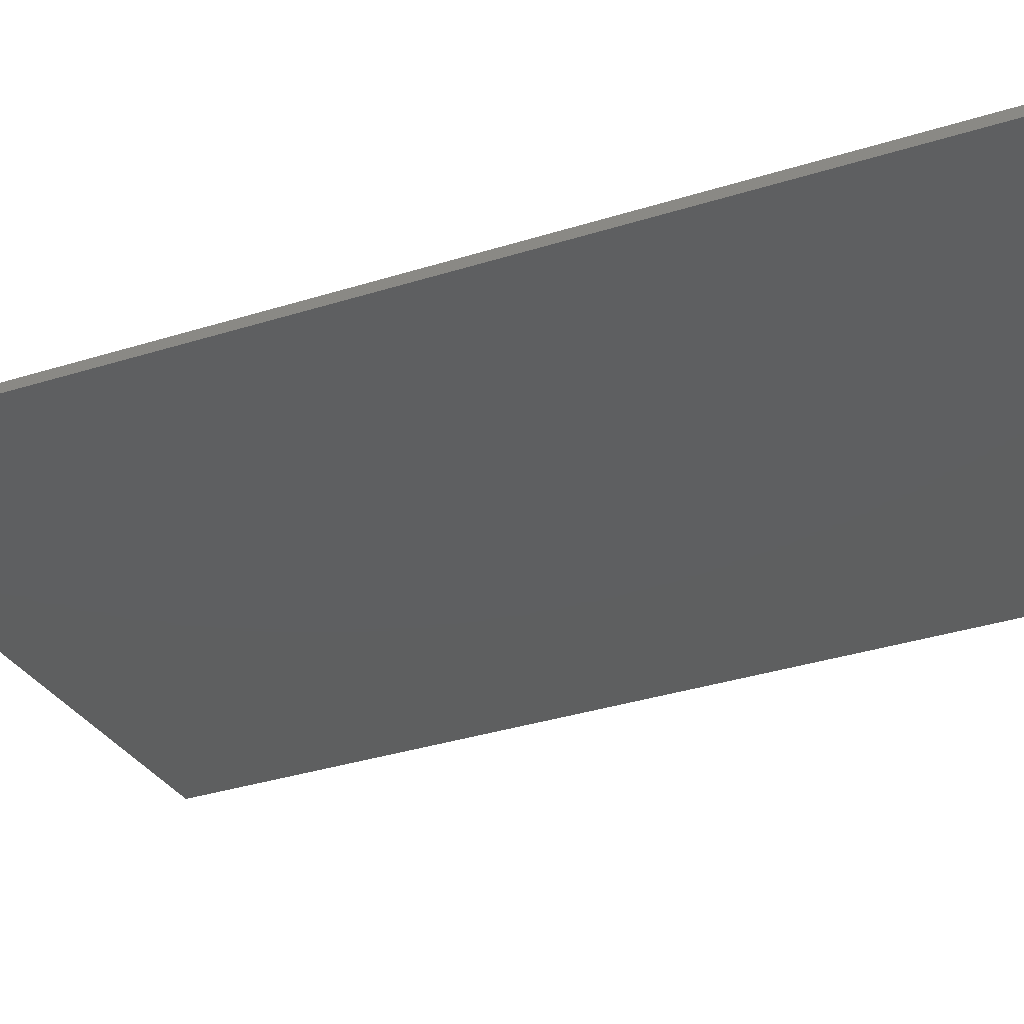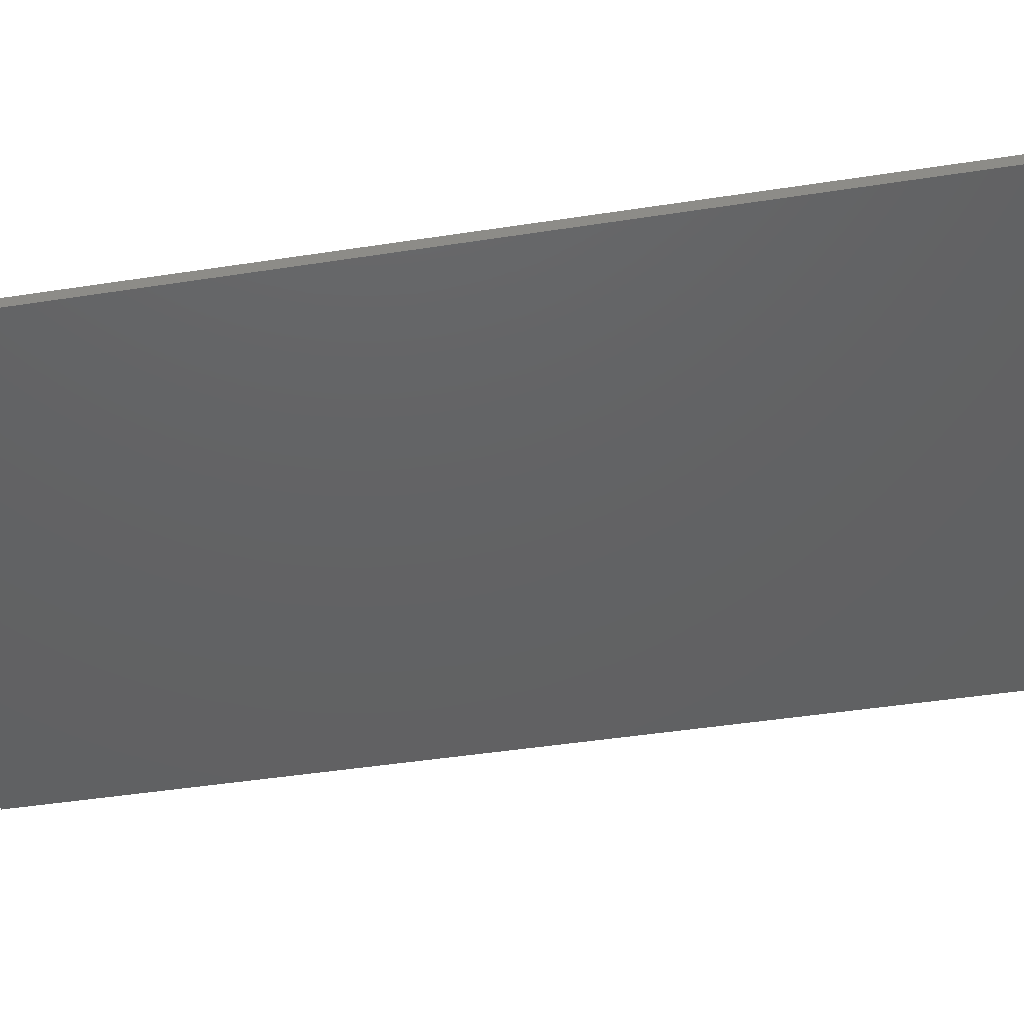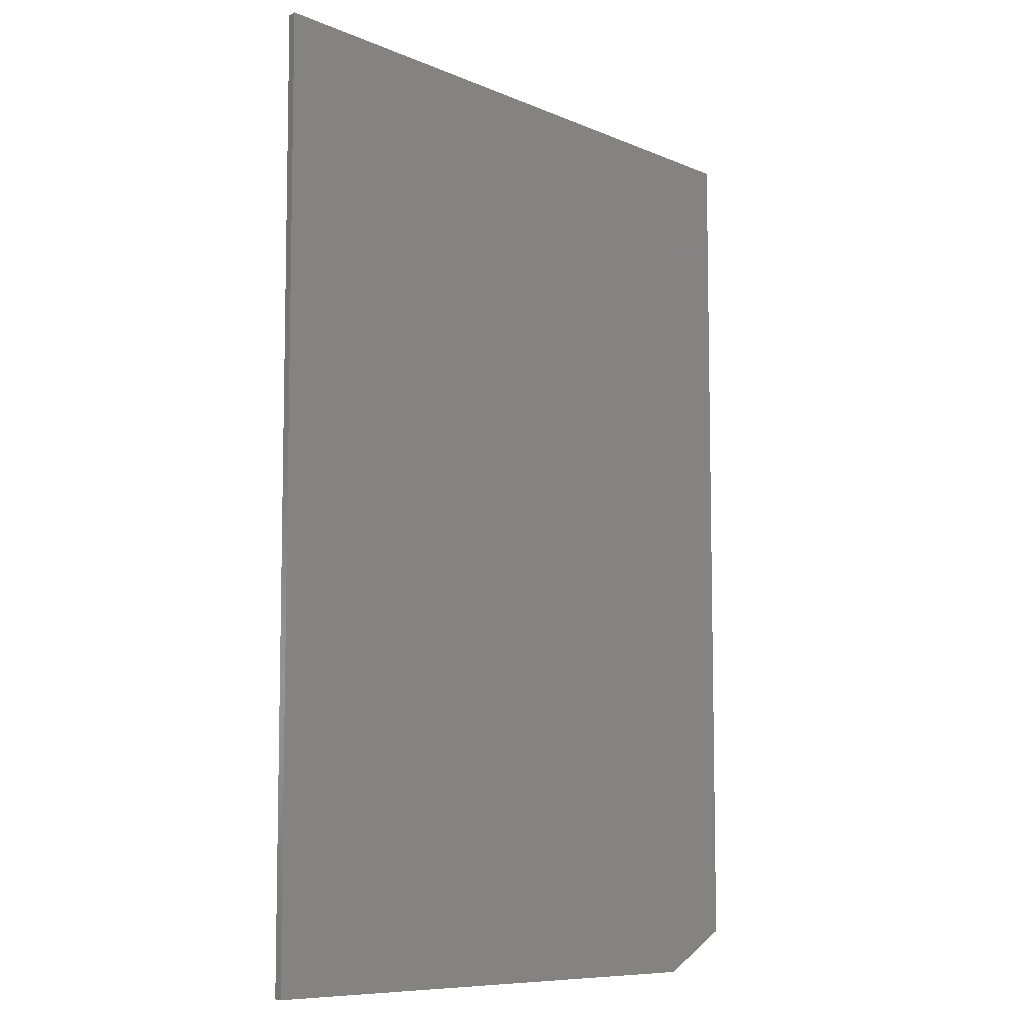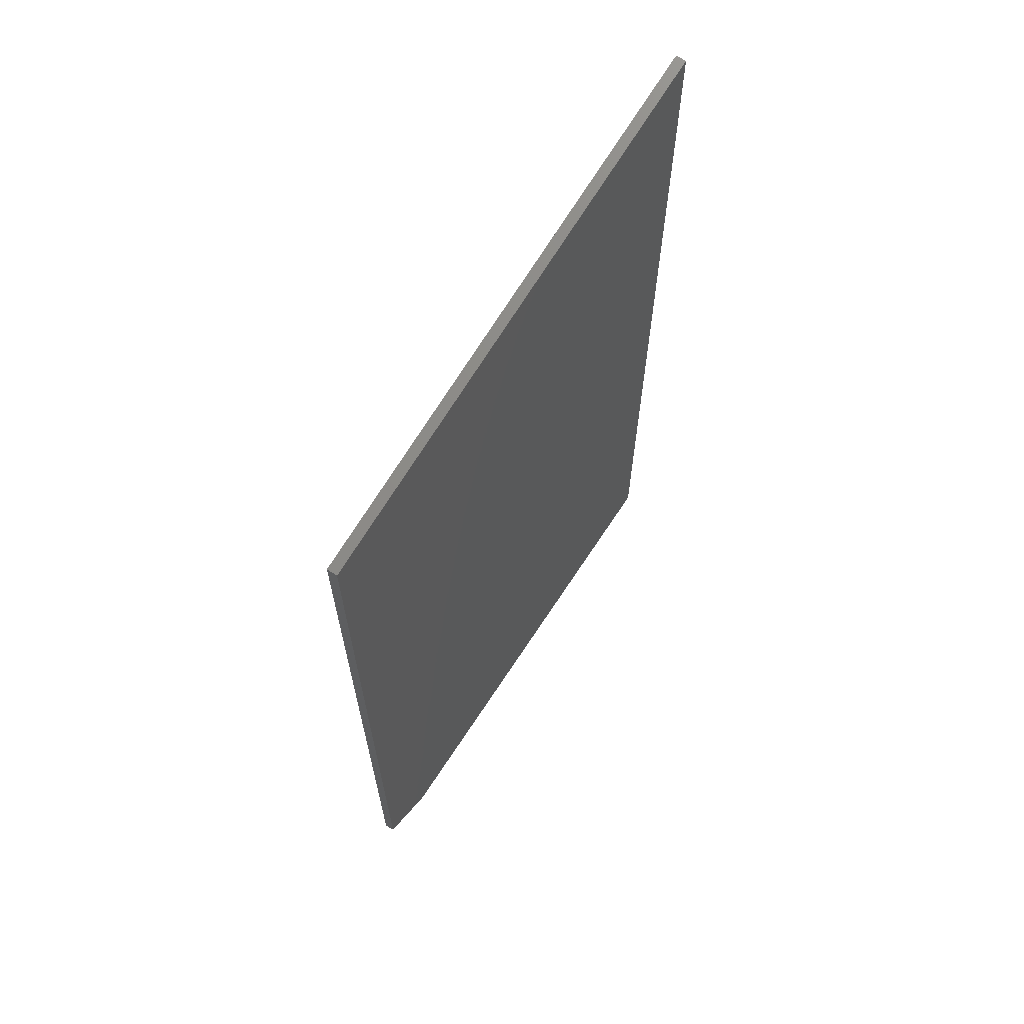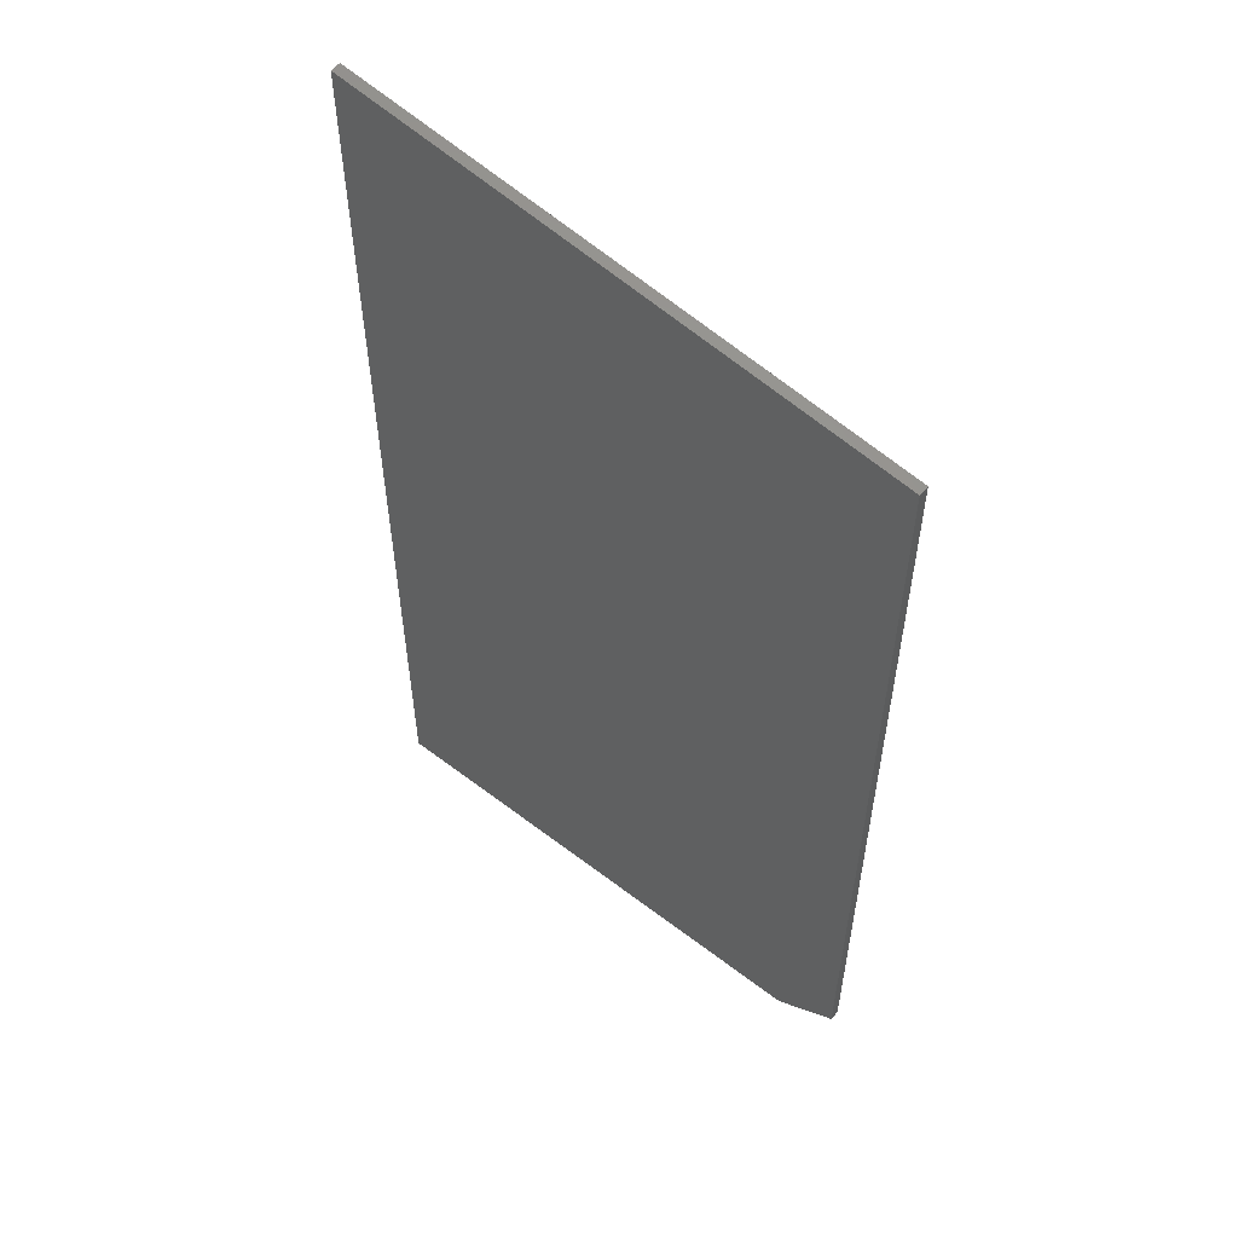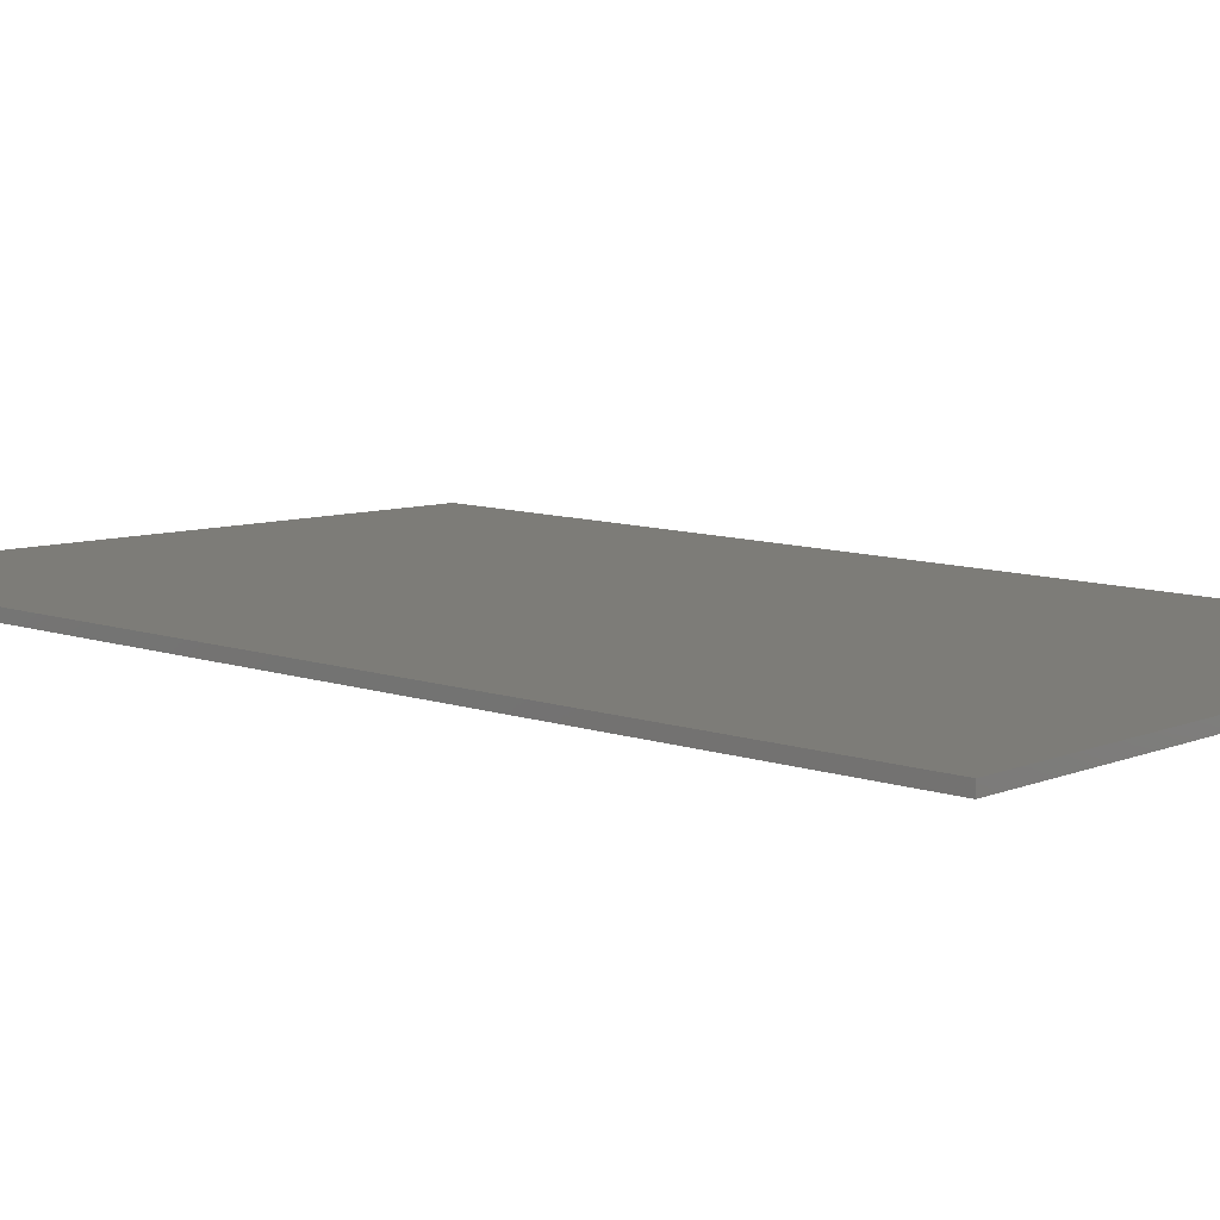
<metadata>
{"format":"stl","ext":"stl","renderer":"f3d","projection":"perspective","resolution":1024,"background":"white","views":[{"elev":-36.9,"azim":111.9,"up":"+Y"},{"elev":-43.9,"azim":-79.6,"up":"+Y"},{"elev":-7.3,"azim":144.7,"up":"+Z"},{"elev":67.2,"azim":-56.9,"up":"+Z"},{"elev":56.1,"azim":-141.2,"up":"+Z"},{"elev":9.3,"azim":132.5,"up":"+Y"}]}
</metadata>
<code>
# stl→obj: 12 verts, 20 faces
v 0.2076 -0.007812 0.0001645
v 0.0001645 -0.007812 0.03141
v 0.04704 -0.007812 0.0001645
v 0.415 -0.007812 0.742
v 0.0001645 -0.007812 0.6862
v 0.415 -0.007812 0.0001645
v 0.04704 3.869e-18 0.0001645
v 0.0001645 2.907e-18 0.03141
v 0.2076 1.375e-17 0.0001645
v 0.415 2.653e-17 0.0001645
v 0.0001645 4.36e-17 0.6862
v 0.415 7.221e-17 0.742
f 1 2 3
f 4 5 6
f 6 5 2
f 6 2 1
f 7 8 9
f 9 8 10
f 10 8 11
f 10 11 12
f 5 11 2
f 2 11 8
f 3 7 1
f 1 7 9
f 3 2 7
f 7 2 8
f 4 12 5
f 5 12 11
f 6 10 4
f 4 10 12
f 1 9 6
f 6 9 10

</code>
